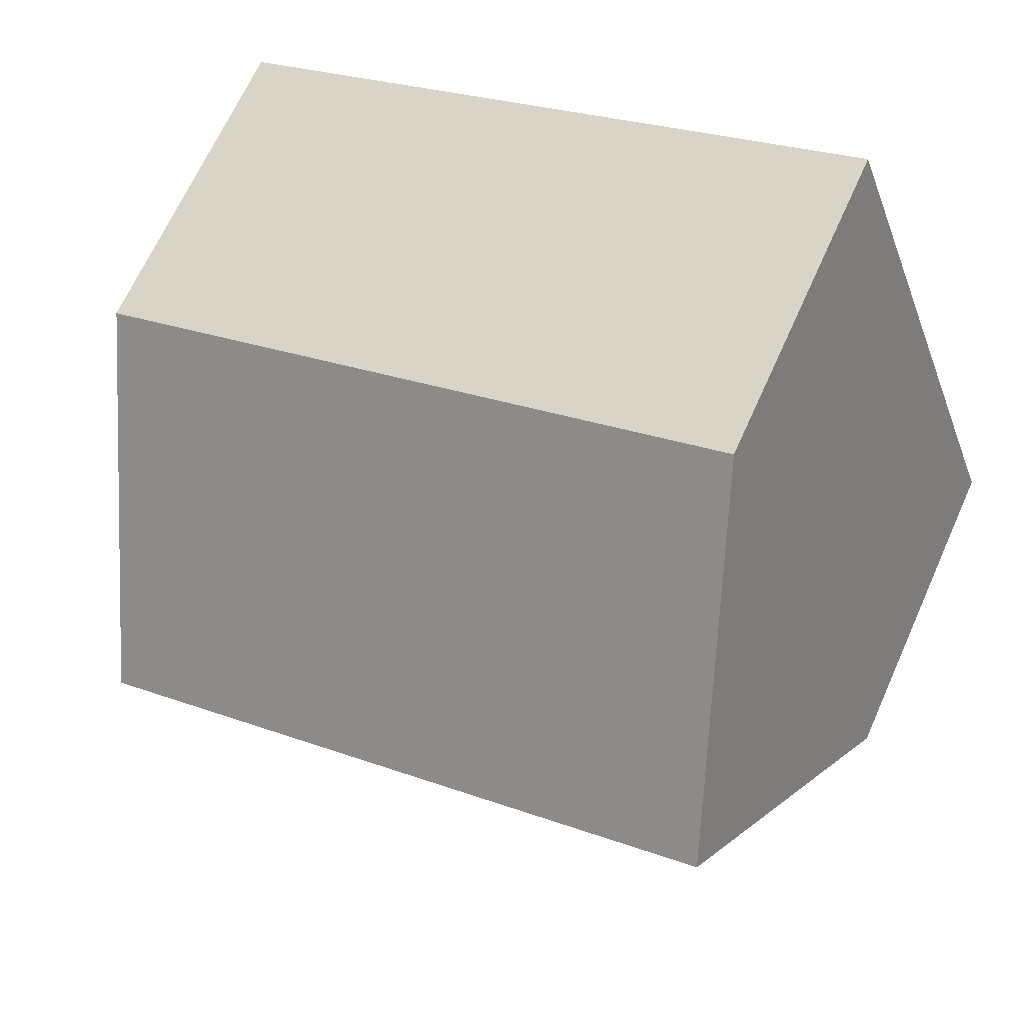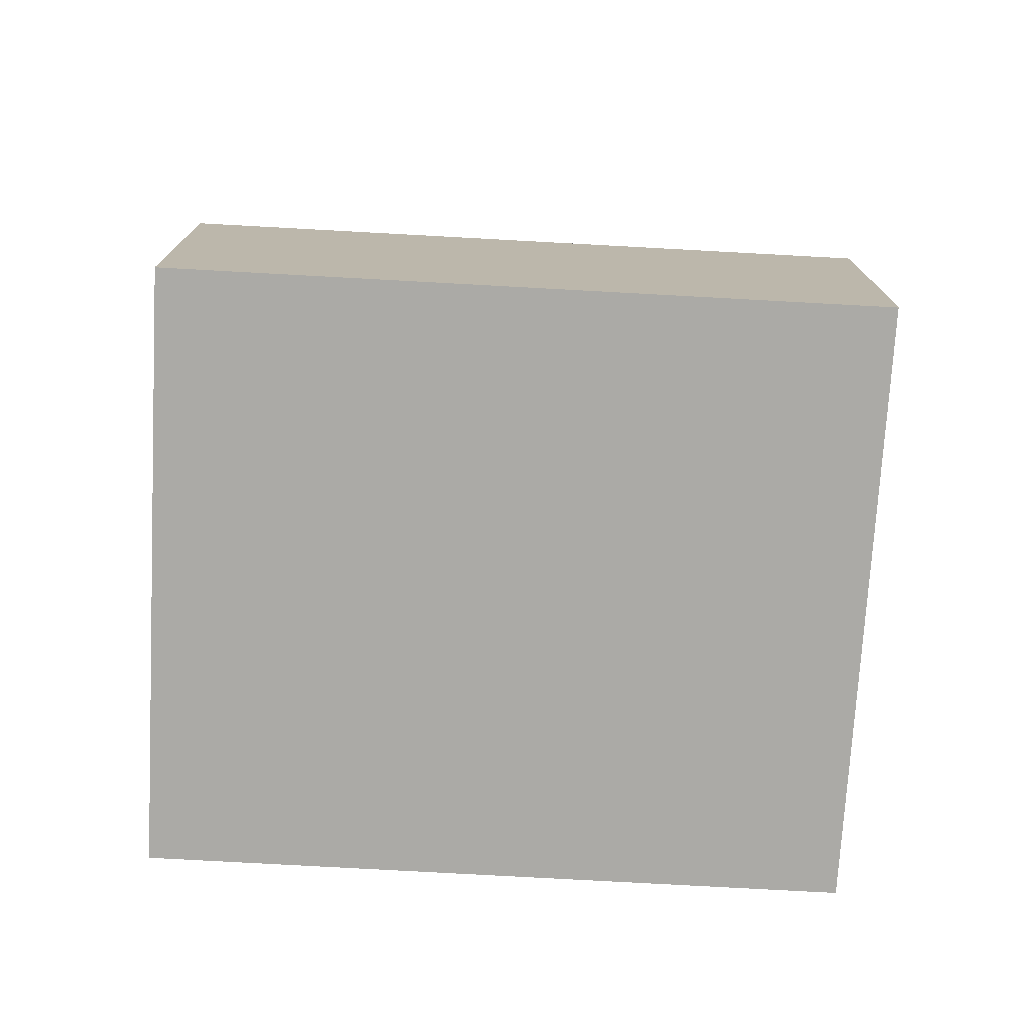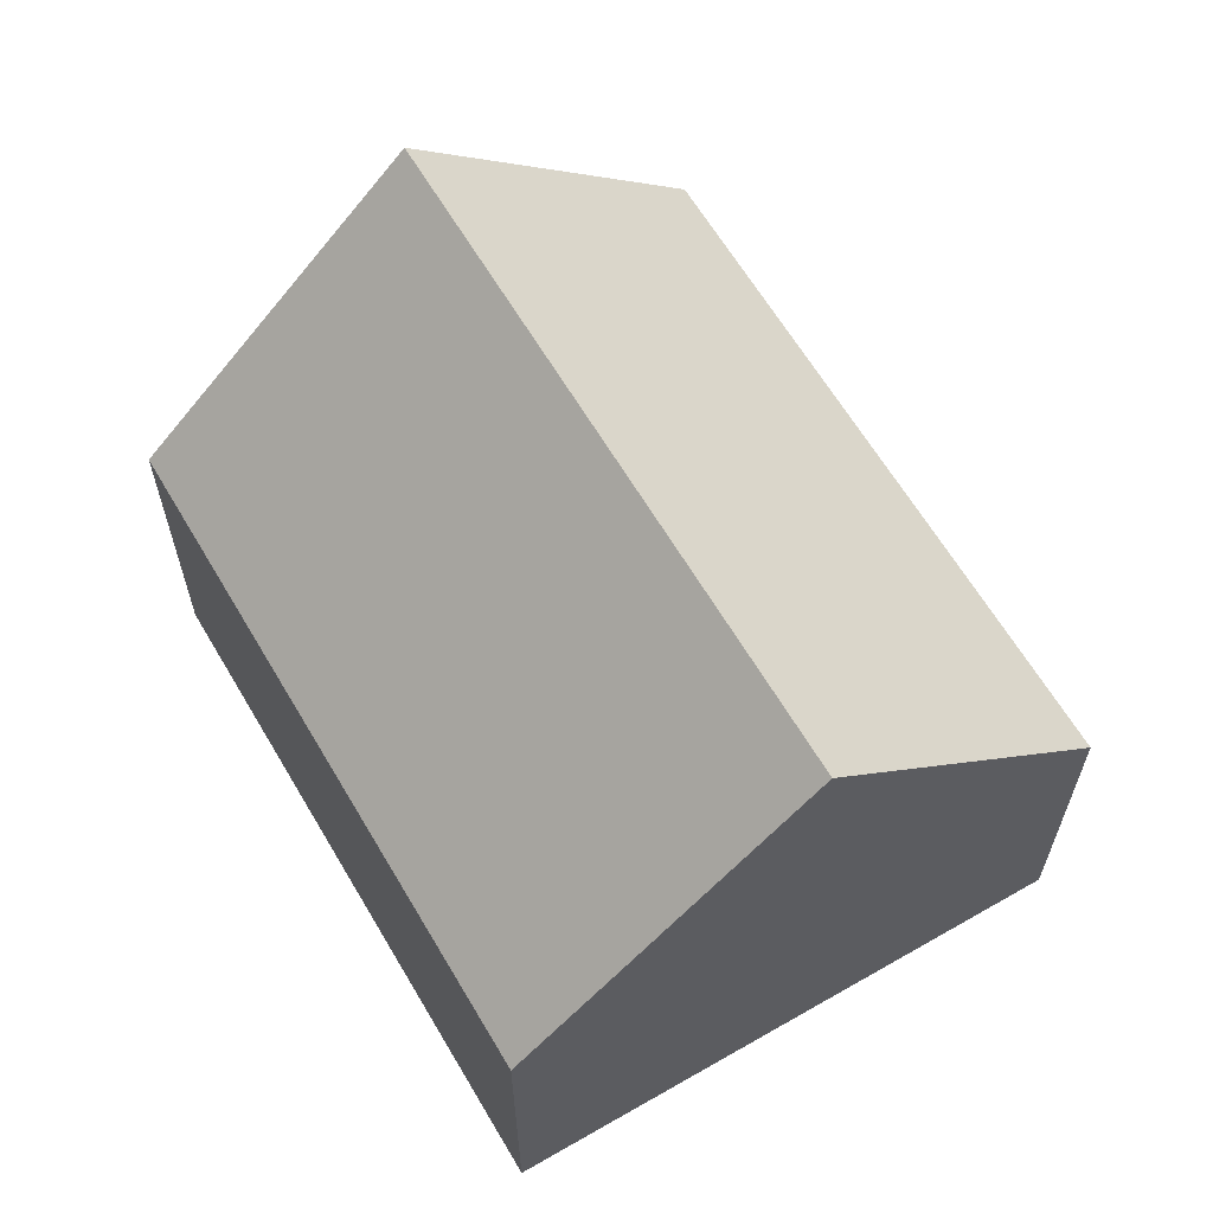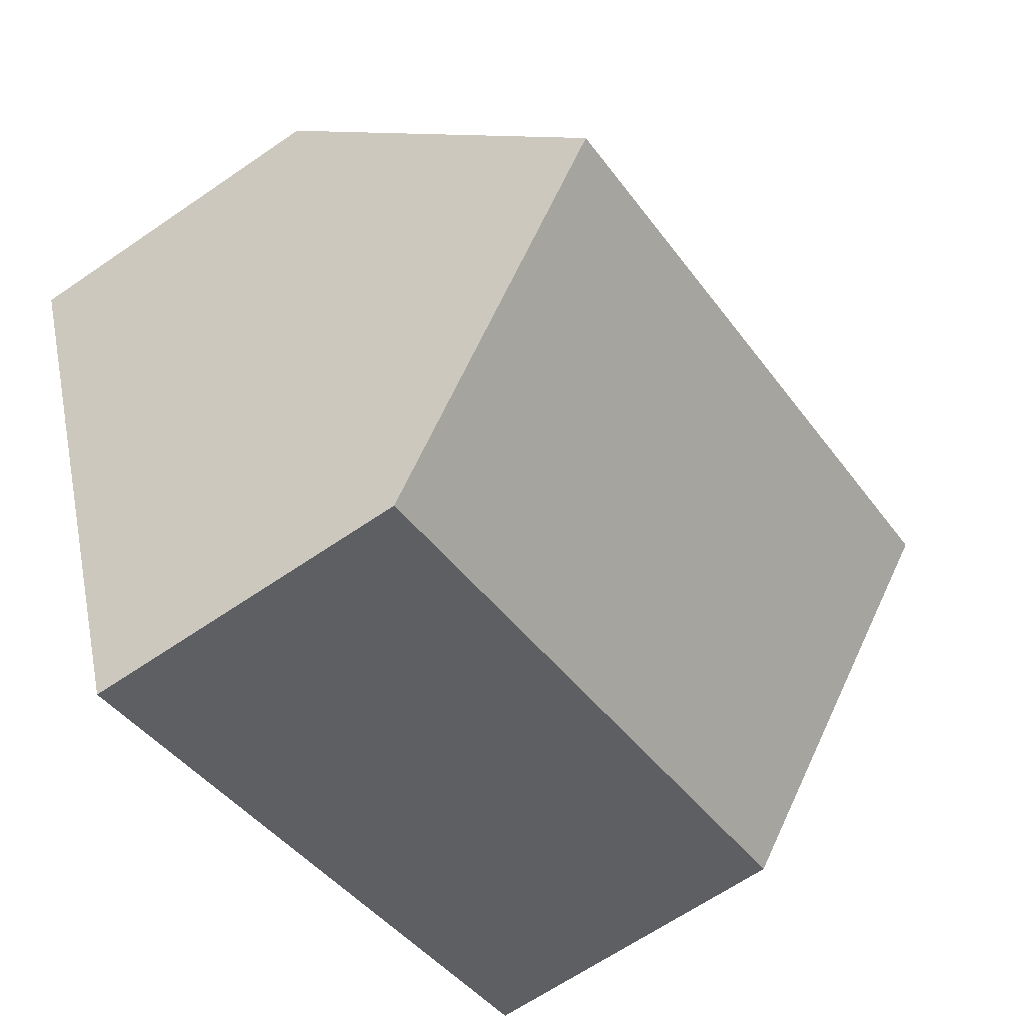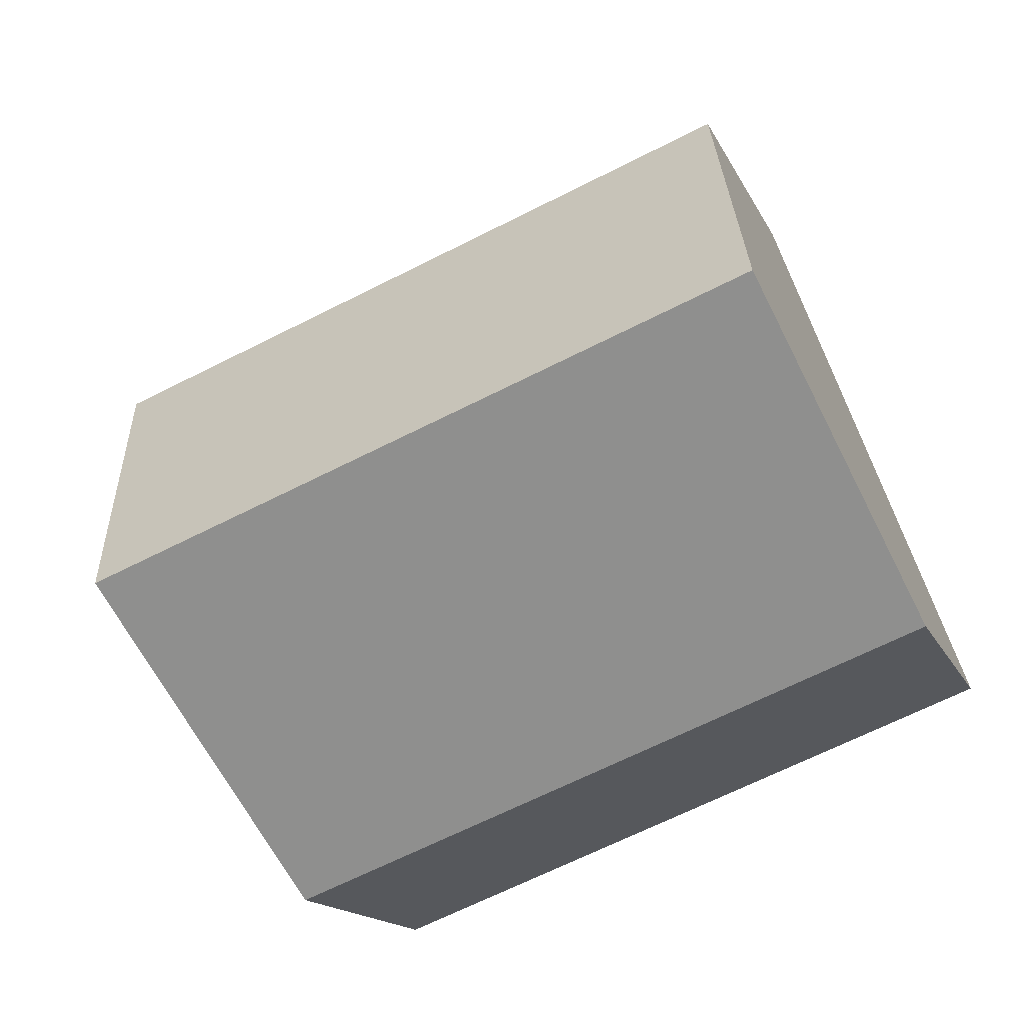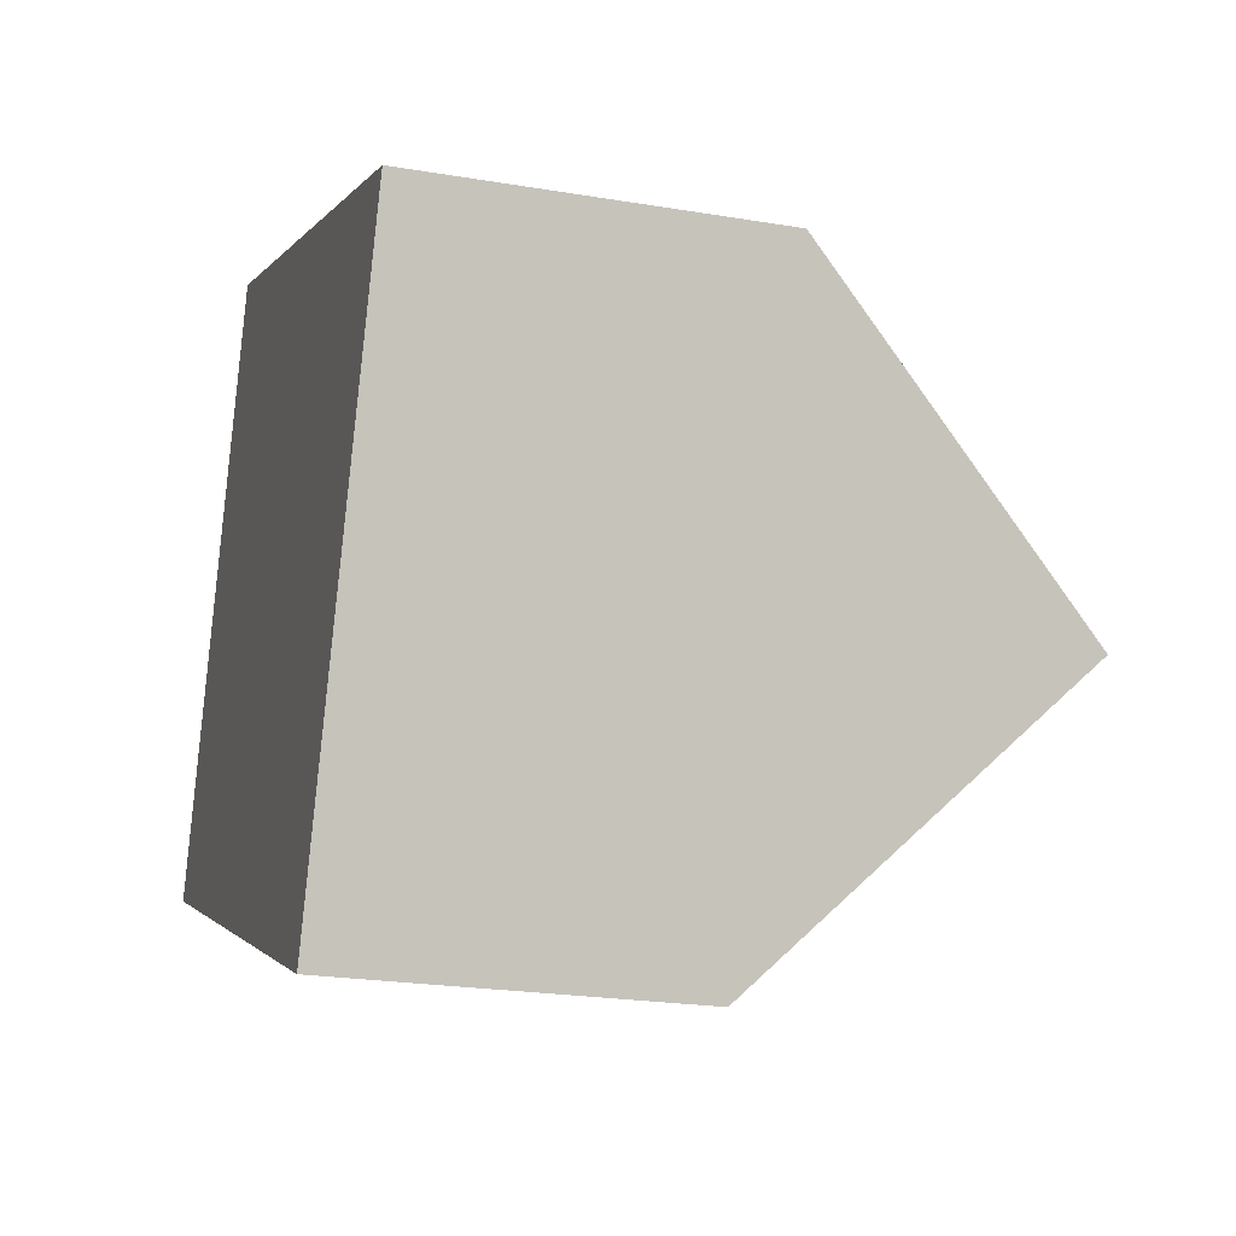
<metadata>
{"format":"obj","ext":"obj","renderer":"f3d","projection":"perspective","resolution":1024,"background":"white","views":[{"elev":67.1,"azim":-155.8,"up":"+Z"},{"elev":-75.8,"azim":17.5,"up":"+Y"},{"elev":63.5,"azim":-99.9,"up":"+Y"},{"elev":-65.3,"azim":124.6,"up":"+Z"},{"elev":-15.2,"azim":-162.2,"up":"+Z"},{"elev":-22.4,"azim":73.7,"up":"+Z"}]}
</metadata>
<code>
v  10.22 8.304 0.46
v  2.785 4.477 7.568
v  11.68 4.477 4.22
v  1.392 8.304 3.782
v  8.756 4.475 -3.301
v  0 4.48 2.743e-16
v  0 0 0
v  8.756 2.021e-16 -3.301
v  1.392 -2.316e-16 3.782
v  2.785 -4.634e-16 7.568
v  11.68 -2.584e-16 4.22
v  10.22 -2.817e-17 0.46
g defaultobject
f 1 2 3
f 2 1 4
f 5 4 1
f 4 5 6
f 5 7 6
f 7 5 8
f 6 2 4
f 2 6 7
f 2 7 9
f 2 9 10
f 10 3 2
f 3 10 11
f 3 5 1
f 5 3 8
f 8 3 12
f 12 3 11
f 8 9 7
f 9 8 12
f 9 12 10
f 10 12 11

</code>
